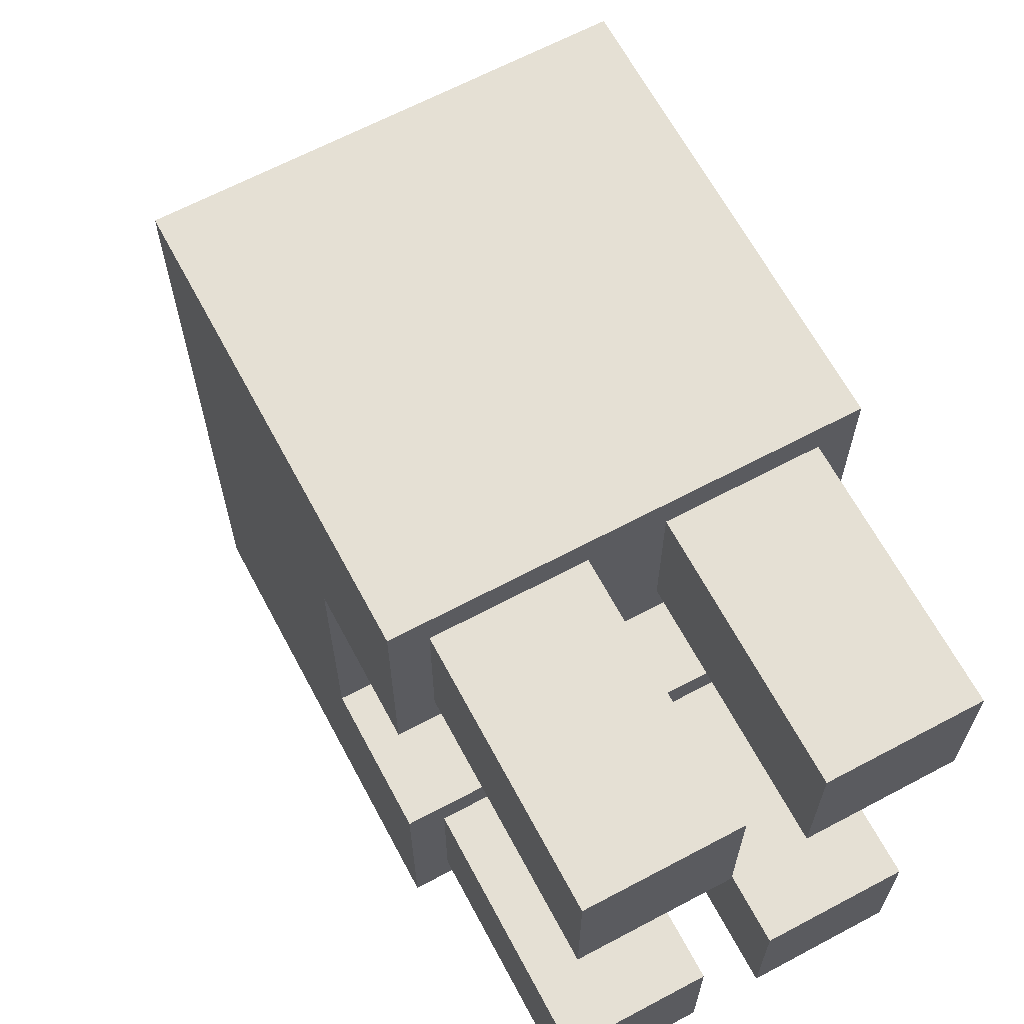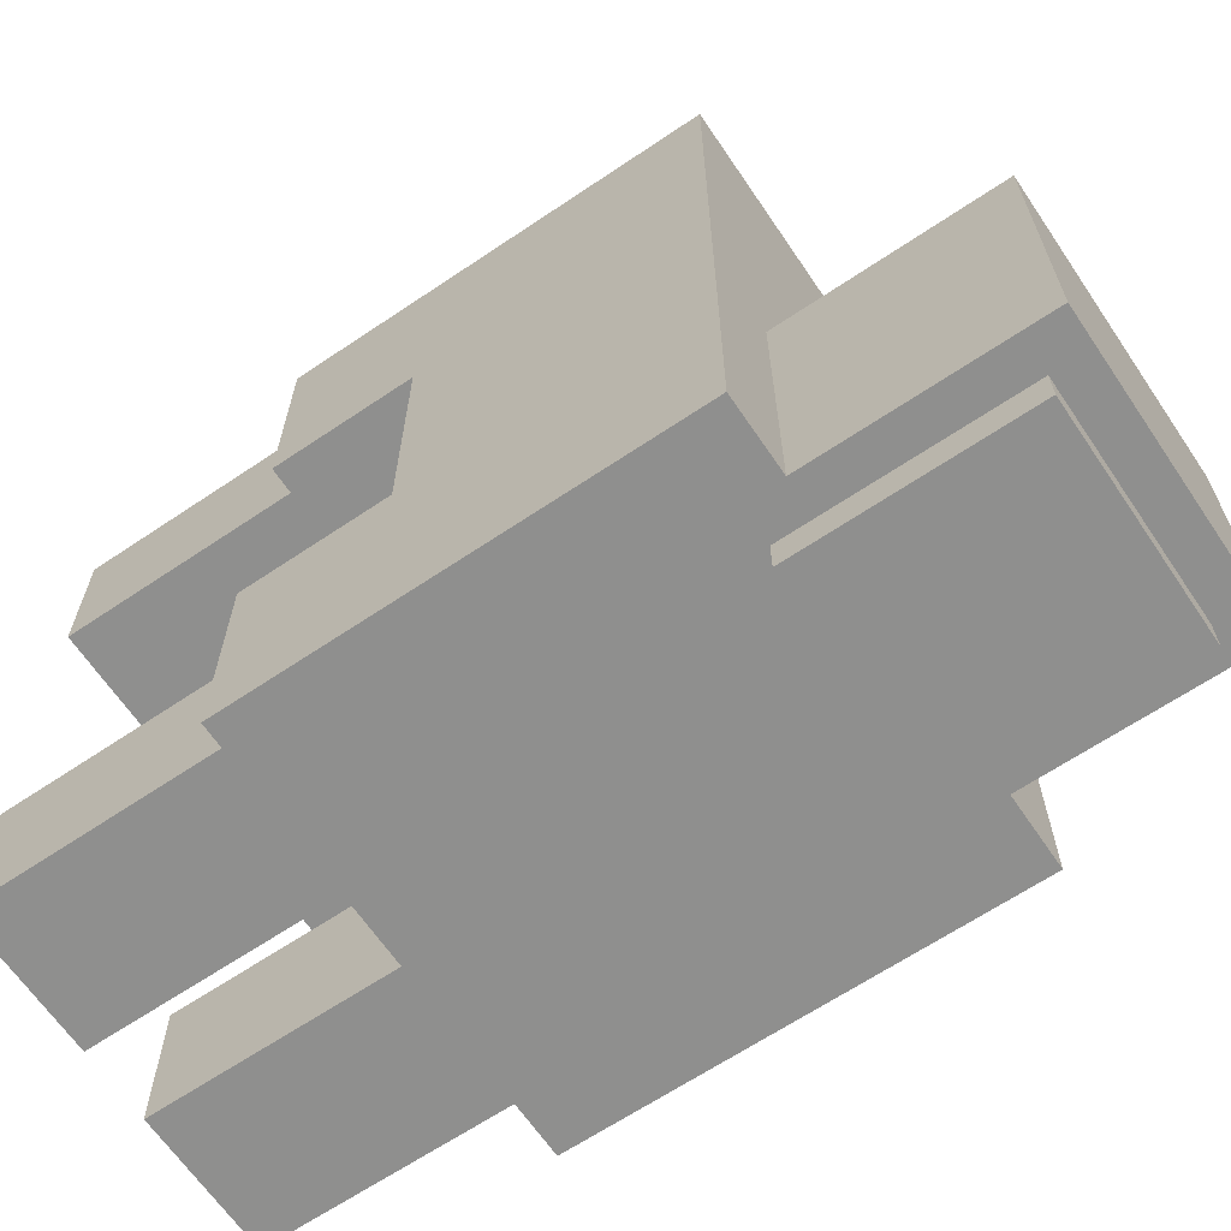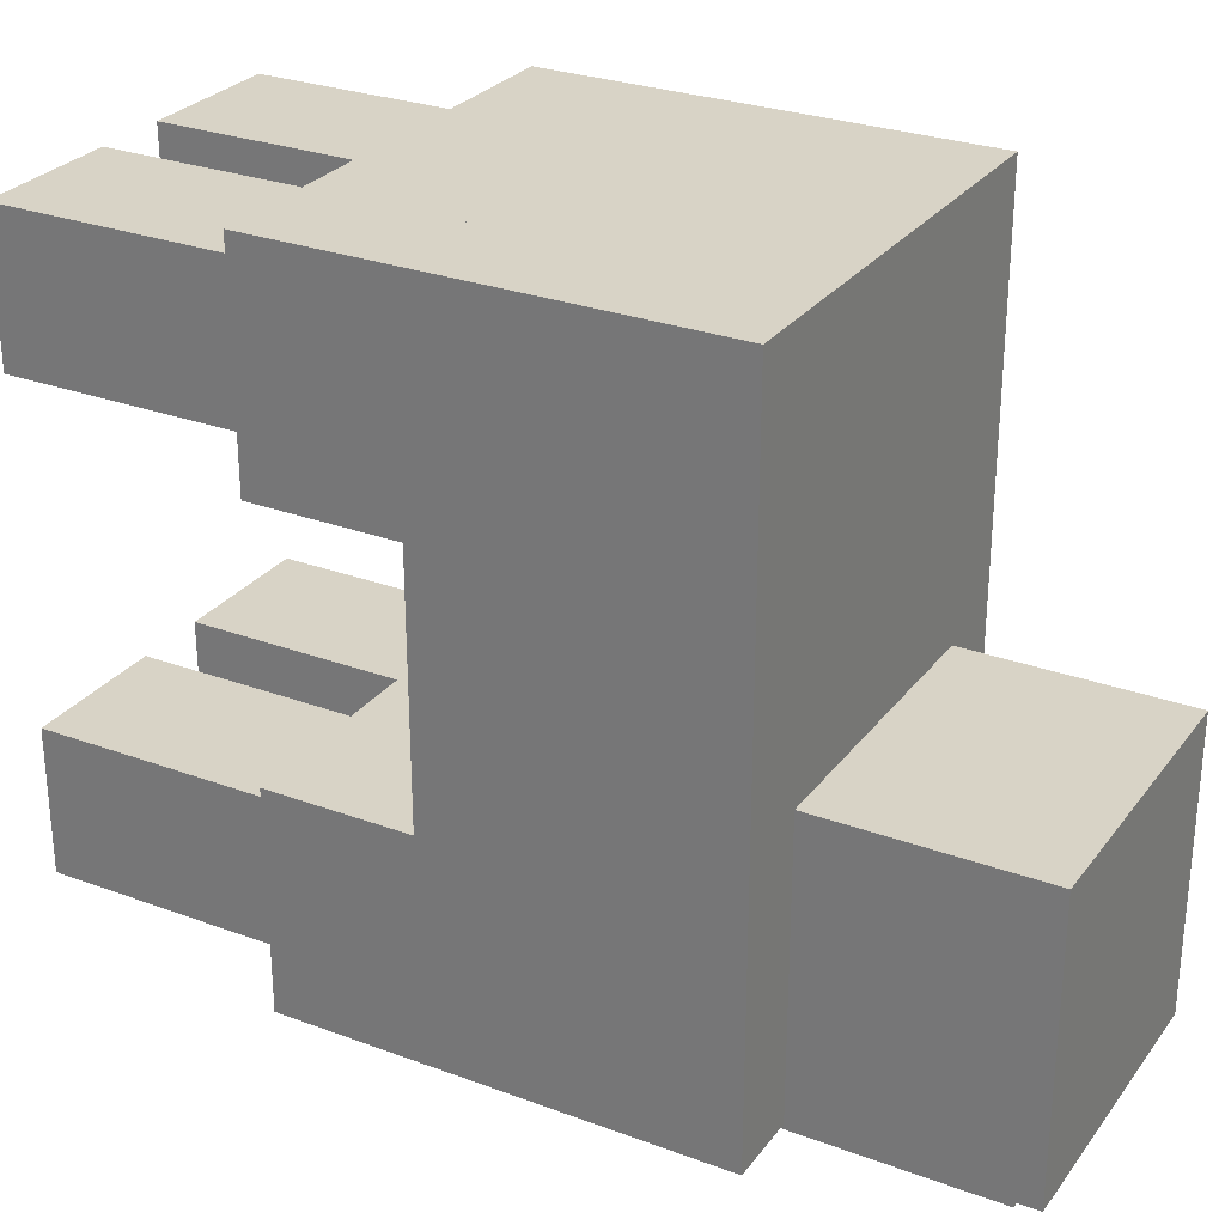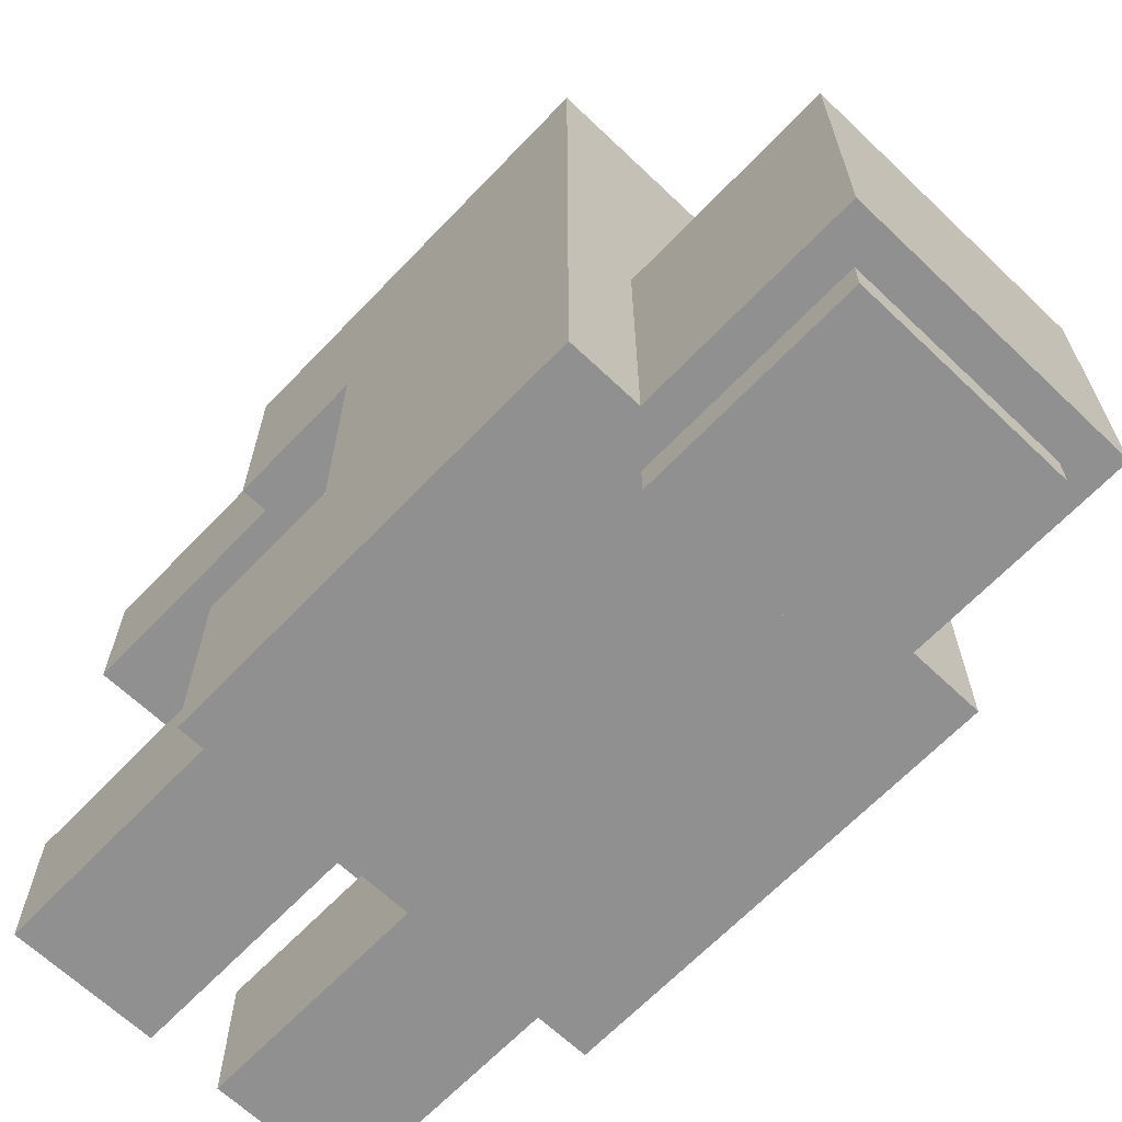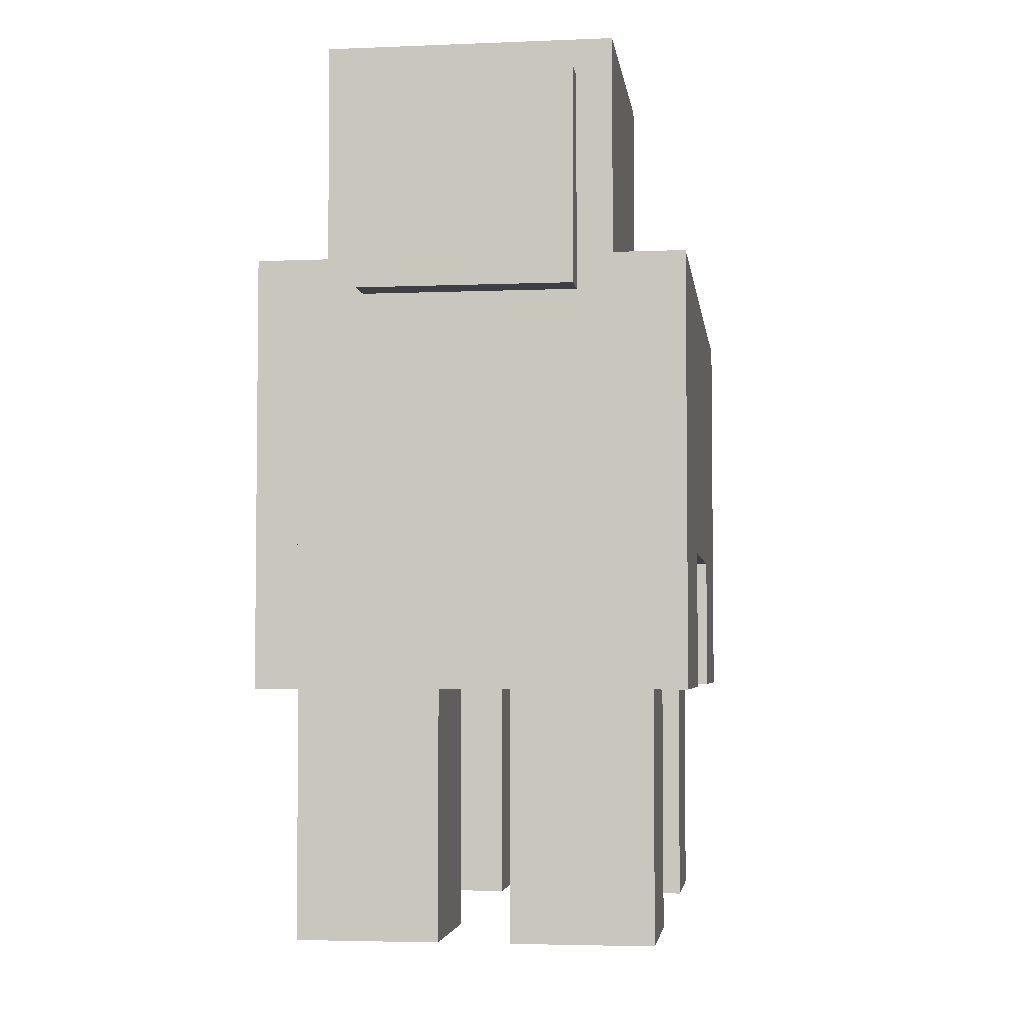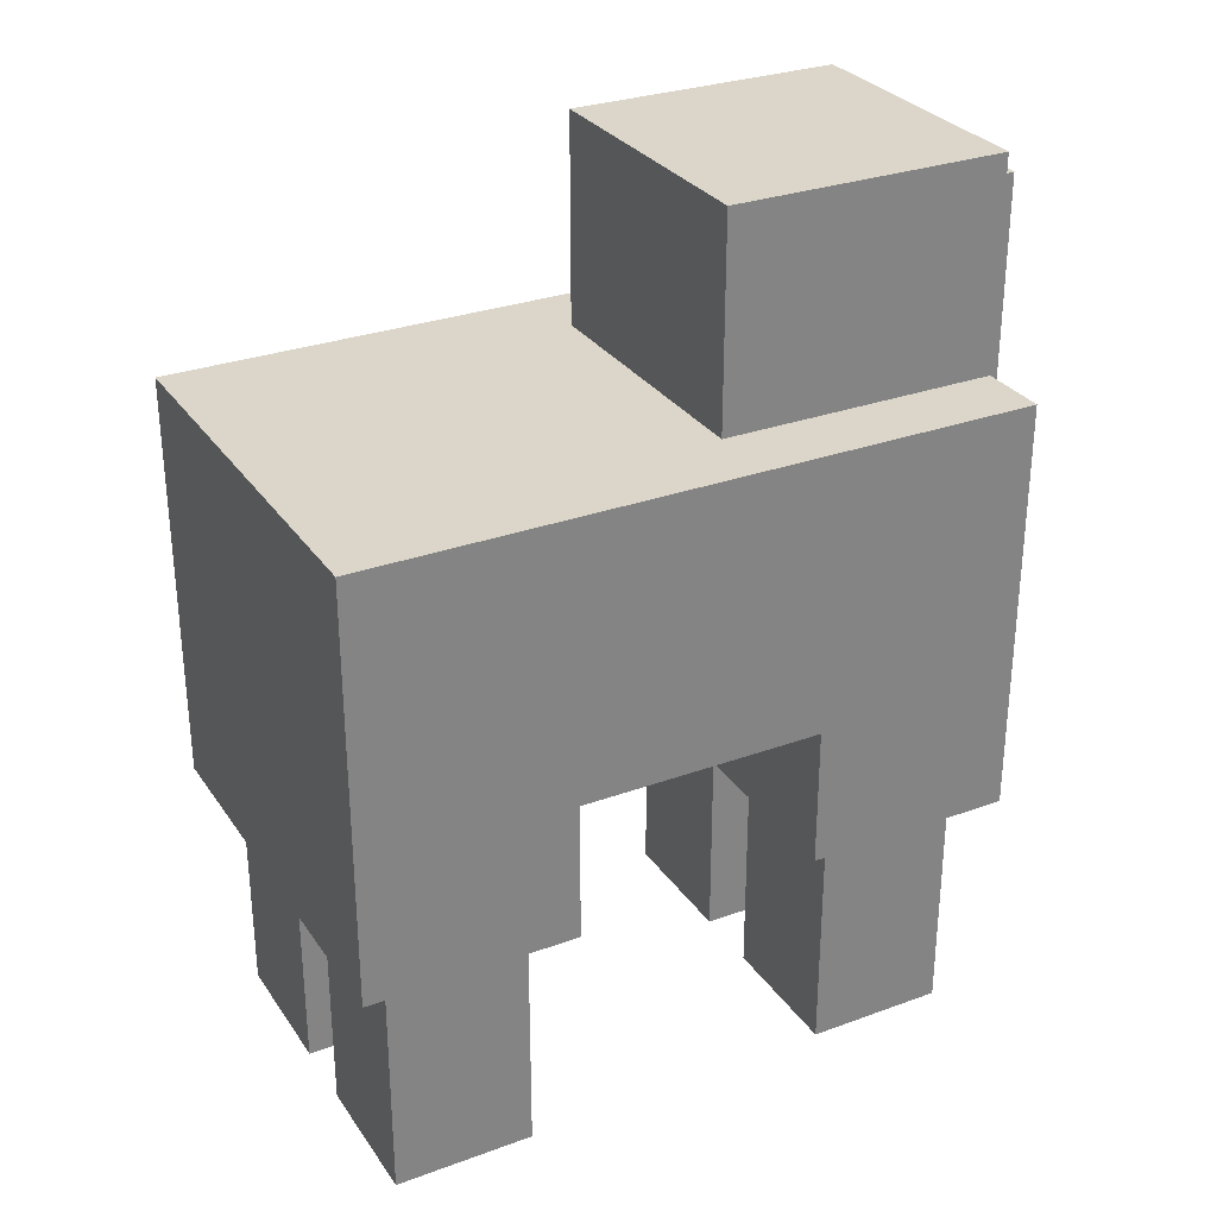
<metadata>
{"format":"obj","ext":"obj","renderer":"f3d","projection":"perspective","resolution":1024,"background":"white","views":[{"elev":65.3,"azim":-28.1,"up":"+Z"},{"elev":-65.3,"azim":124.1,"up":"+Z"},{"elev":28.1,"azim":119.3,"up":"+Z"},{"elev":-65.8,"azim":136.3,"up":"+Z"},{"elev":-4.1,"azim":-172.4,"up":"+Y"},{"elev":29.7,"azim":61.9,"up":"+Y"}]}
</metadata>
<code>
o cube
v 0.1875 0.375 0
v 0.1875 0.375 -0.5
v 0.1875 0 0
v 0.1875 0 -0.5
v -0.1875 0.375 -0.5
v -0.1875 0.375 0
v -0.1875 0 -0.5
v -0.1875 0 0
f 1 3 2
f 3 4 2
f 5 7 6
f 7 8 6
f 5 6 2
f 6 1 2
f 8 7 3
f 7 4 3
f 6 8 1
f 8 3 1
f 2 4 5
f 4 7 5
o cube
v 0.25 0 0.625
v 0.25 0 -0.375
v 0.25 -0.375 0.625
v 0.25 -0.375 -0.375
v -0.25 0 -0.375
v -0.25 0 0.625
v -0.25 -0.375 -0.375
v -0.25 -0.375 0.625
f 9 11 10
f 11 12 10
f 13 15 14
f 15 16 14
f 13 14 10
f 14 9 10
f 16 15 11
f 15 12 11
f 14 16 9
f 16 11 9
f 10 12 13
f 12 15 13
o cube
v -0.0625 -0.375 -0.125
v -0.0625 -0.375 -0.375
v -0.0625 -1.125 -0.125
v -0.0625 -1.125 -0.375
v -0.3125 -0.375 -0.375
v -0.3125 -0.375 -0.125
v -0.3125 -1.125 -0.375
v -0.3125 -1.125 -0.125
f 17 19 18
f 19 20 18
f 21 23 22
f 23 24 22
f 21 22 18
f 22 17 18
f 24 23 19
f 23 20 19
f 22 24 17
f 24 19 17
f 18 20 21
f 20 23 21
o cube
v 0.3125 -0.375 -0.125
v 0.3125 -0.375 -0.375
v 0.3125 -1.125 -0.125
v 0.3125 -1.125 -0.375
v 0.0625 -0.375 -0.375
v 0.0625 -0.375 -0.125
v 0.0625 -1.125 -0.375
v 0.0625 -1.125 -0.125
f 25 27 26
f 27 28 26
f 29 31 30
f 31 32 30
f 29 30 26
f 30 25 26
f 32 31 27
f 31 28 27
f 30 32 25
f 32 27 25
f 26 28 29
f 28 31 29
o cube
v 0.3125 -0.375 0.6875
v 0.3125 -0.375 0.4375
v 0.3125 -1.125 0.6875
v 0.3125 -1.125 0.4375
v 0.0625 -0.375 0.4375
v 0.0625 -0.375 0.6875
v 0.0625 -1.125 0.4375
v 0.0625 -1.125 0.6875
f 33 35 34
f 35 36 34
f 37 39 38
f 39 40 38
f 37 38 34
f 38 33 34
f 40 39 35
f 39 36 35
f 38 40 33
f 40 35 33
f 34 36 37
f 36 39 37
o cube
v -0.0625 -0.375 0.6875
v -0.0625 -0.375 0.4375
v -0.0625 -1.125 0.6875
v -0.0625 -1.125 0.4375
v -0.3125 -0.375 0.4375
v -0.3125 -0.375 0.6875
v -0.3125 -1.125 0.4375
v -0.3125 -1.125 0.6875
f 41 43 42
f 43 44 42
f 45 47 46
f 47 48 46
f 45 46 42
f 46 41 42
f 48 47 43
f 47 44 43
f 46 48 41
f 48 43 41
f 42 44 45
f 44 47 45
o wool
v 0.375 0.0625 0.75
v 0.375 0.0625 -0.4375
v 0.375 -0.4375 0.75
v 0.375 -0.4375 -0.4375
v -0.375 0.0625 -0.4375
v -0.375 0.0625 0.75
v -0.375 -0.4375 -0.4375
v -0.375 -0.4375 0.75
f 49 51 50
f 51 52 50
f 53 55 54
f 55 56 54
f 53 54 50
f 54 49 50
f 56 55 51
f 55 52 51
f 54 56 49
f 56 51 49
f 50 52 53
f 52 55 53
o wool
v 0.25 0.4375 0.0625
v 0.25 0.4375 -0.4375
v 0.25 -0.0625 0.0625
v 0.25 -0.0625 -0.4375
v -0.25 0.4375 -0.4375
v -0.25 0.4375 0.0625
v -0.25 -0.0625 -0.4375
v -0.25 -0.0625 0.0625
f 57 59 58
f 59 60 58
f 61 63 62
f 63 64 62
f 61 62 58
f 62 57 58
f 64 63 59
f 63 60 59
f 62 64 57
f 64 59 57
f 58 60 61
f 60 63 61
o wool
v 0.375 -0.4375 -0.0625
v 0.375 -0.4375 -0.4375
v 0.375 -0.6875 -0.0625
v 0.375 -0.6875 -0.4375
v 0 -0.4375 -0.4375
v 0 -0.4375 -0.0625
v 0 -0.6875 -0.4375
v 0 -0.6875 -0.0625
f 65 67 66
f 67 68 66
f 69 71 70
f 71 72 70
f 69 70 66
f 70 65 66
f 72 71 67
f 71 68 67
f 70 72 65
f 72 67 65
f 66 68 69
f 68 71 69
o wool
v 0 -0.4375 -0.0625
v 0 -0.4375 -0.4375
v 0 -0.6875 -0.0625
v 0 -0.6875 -0.4375
v -0.375 -0.4375 -0.4375
v -0.375 -0.4375 -0.0625
v -0.375 -0.6875 -0.4375
v -0.375 -0.6875 -0.0625
f 73 75 74
f 75 76 74
f 77 79 78
f 79 80 78
f 77 78 74
f 78 73 74
f 80 79 75
f 79 76 75
f 78 80 73
f 80 75 73
f 74 76 77
f 76 79 77
o wool
v 0 -0.4375 0.75
v 0 -0.4375 0.375
v 0 -0.6875 0.75
v 0 -0.6875 0.375
v -0.375 -0.4375 0.375
v -0.375 -0.4375 0.75
v -0.375 -0.6875 0.375
v -0.375 -0.6875 0.75
f 81 83 82
f 83 84 82
f 85 87 86
f 87 88 86
f 85 86 82
f 86 81 82
f 88 87 83
f 87 84 83
f 86 88 81
f 88 83 81
f 82 84 85
f 84 87 85
o wool
v 0.375 -0.4375 0.75
v 0.375 -0.4375 0.375
v 0.375 -0.6875 0.75
v 0.375 -0.6875 0.375
v 0 -0.4375 0.375
v 0 -0.4375 0.75
v 0 -0.6875 0.375
v 0 -0.6875 0.75
f 89 91 90
f 91 92 90
f 93 95 94
f 95 96 94
f 93 94 90
f 94 89 90
f 96 95 91
f 95 92 91
f 94 96 89
f 96 91 89
f 90 92 93
f 92 95 93

</code>
